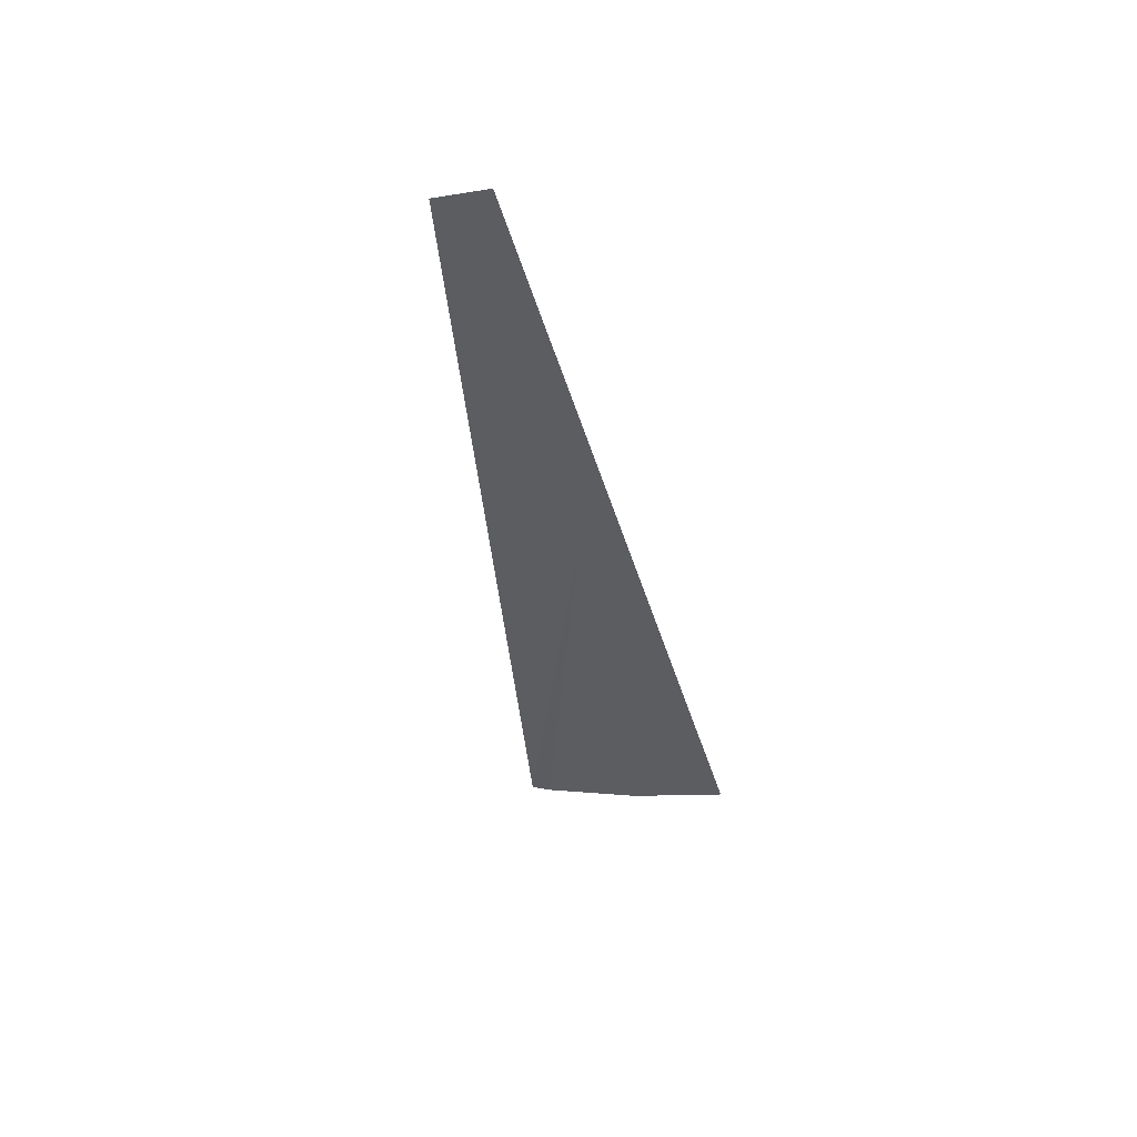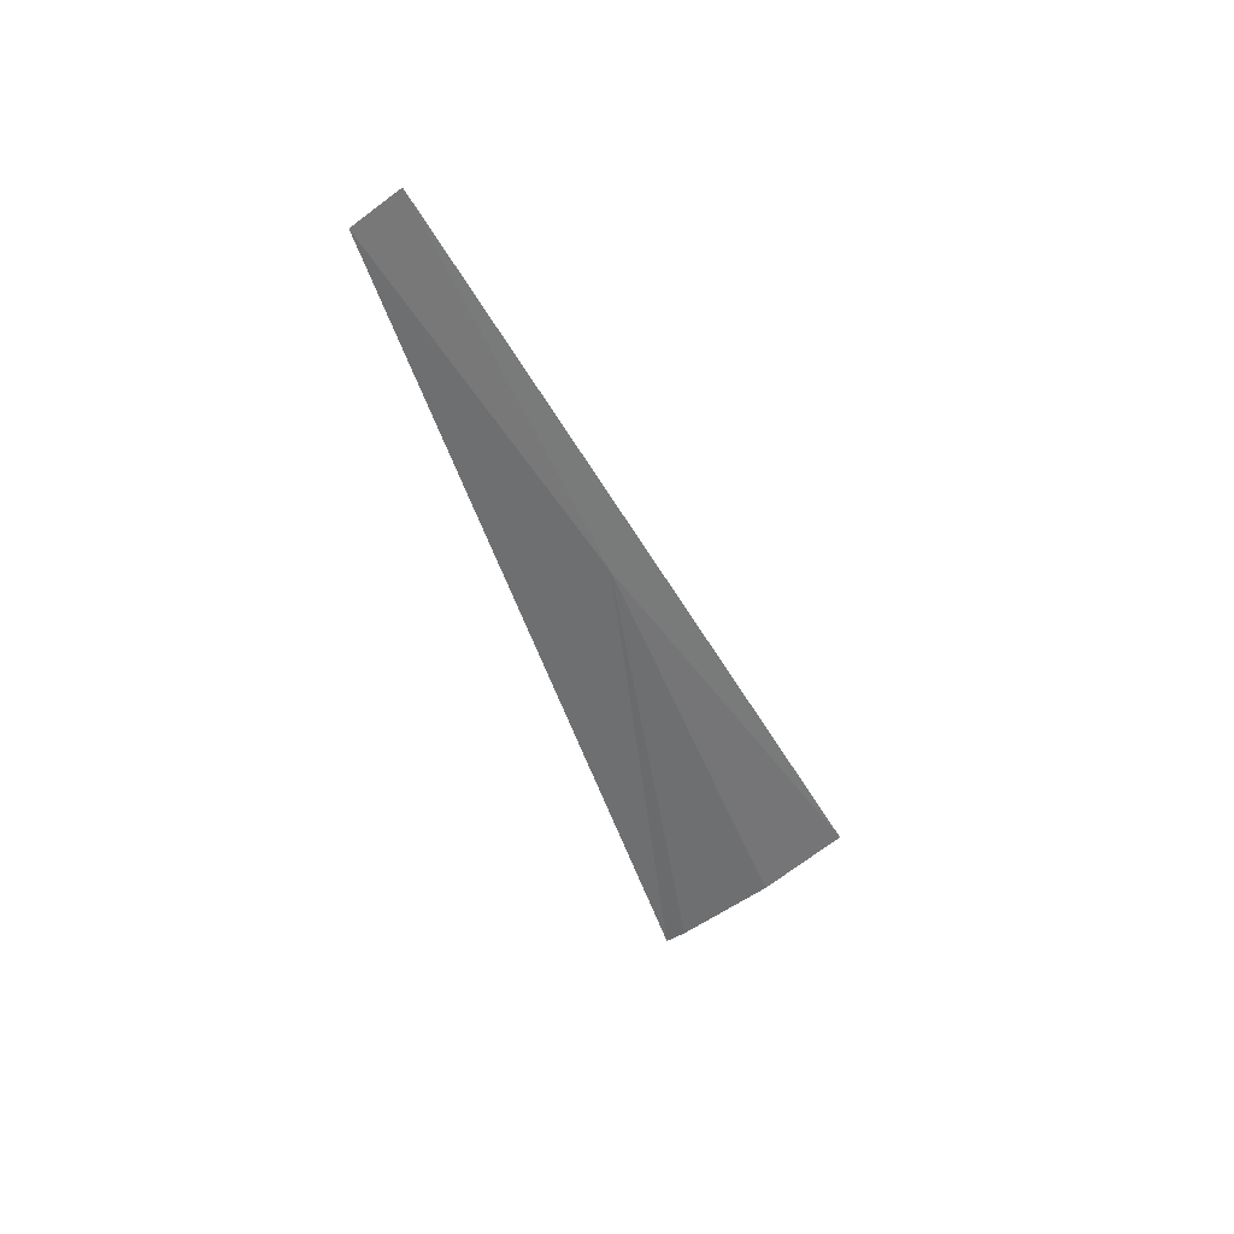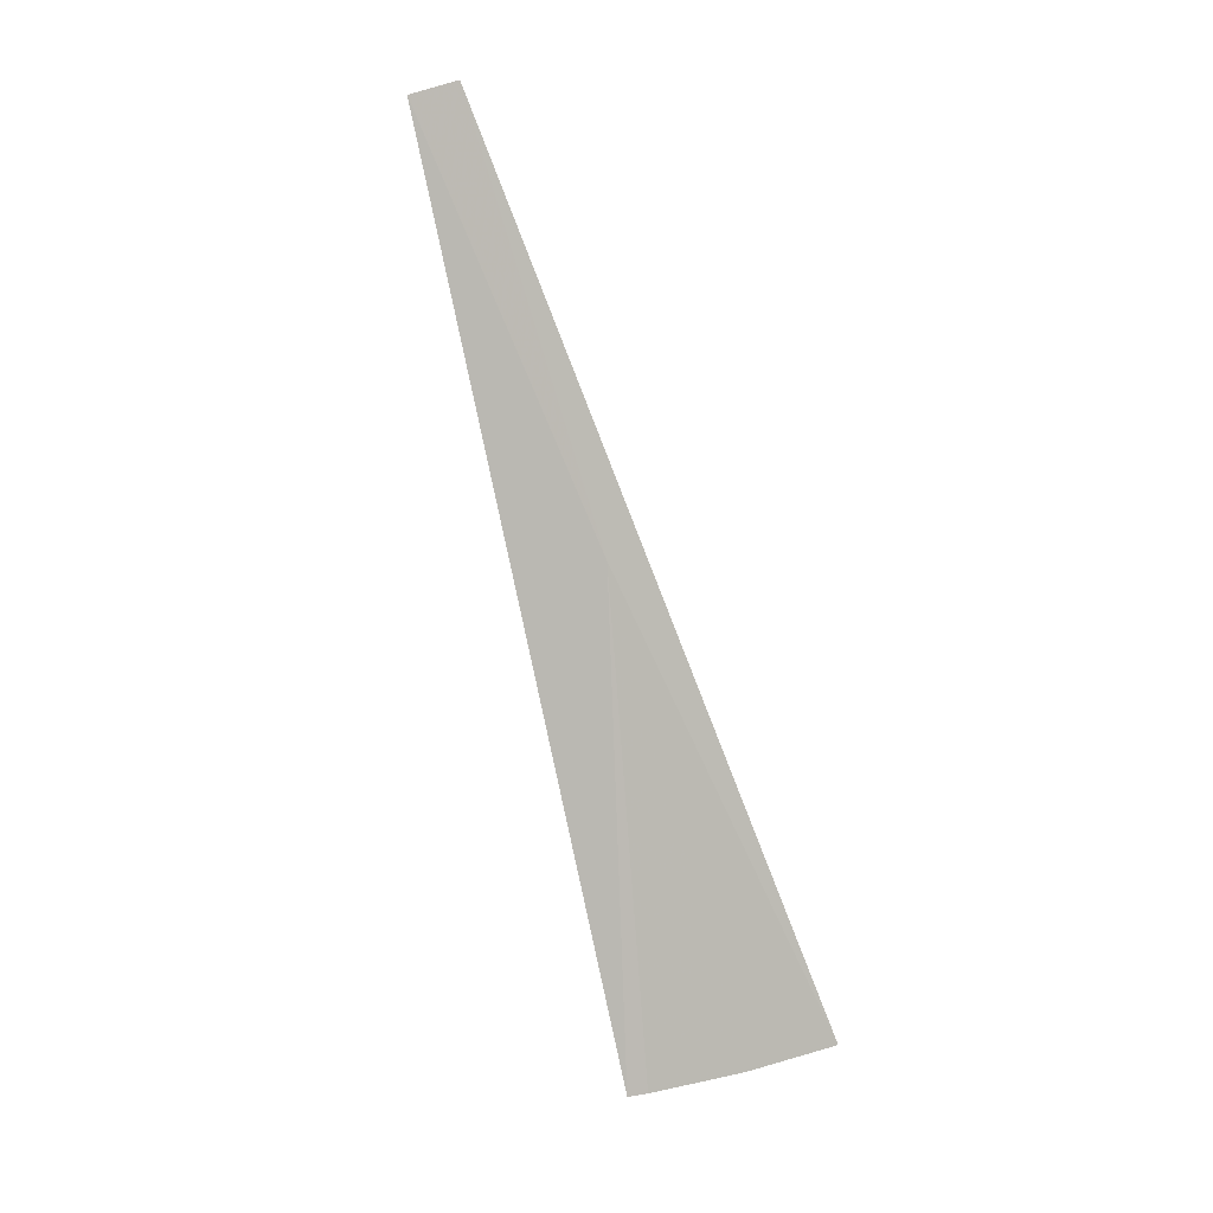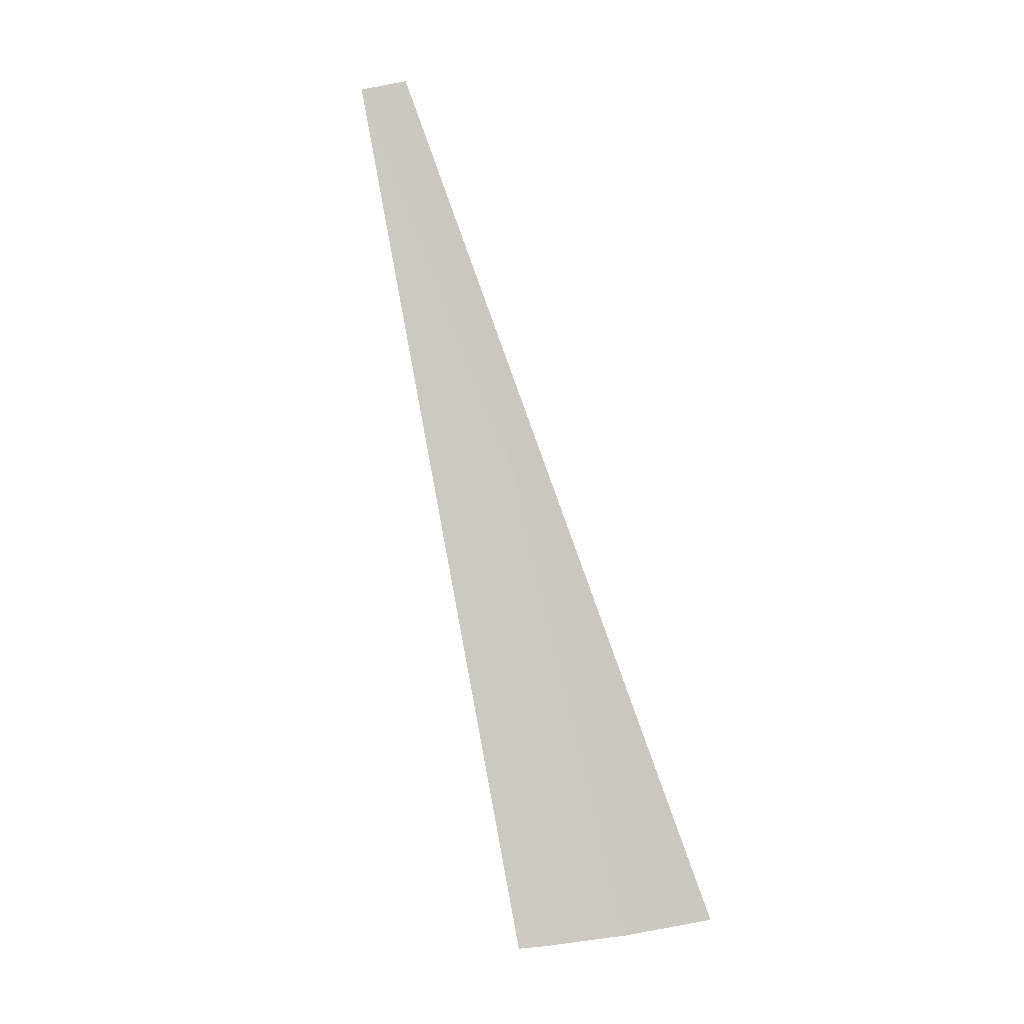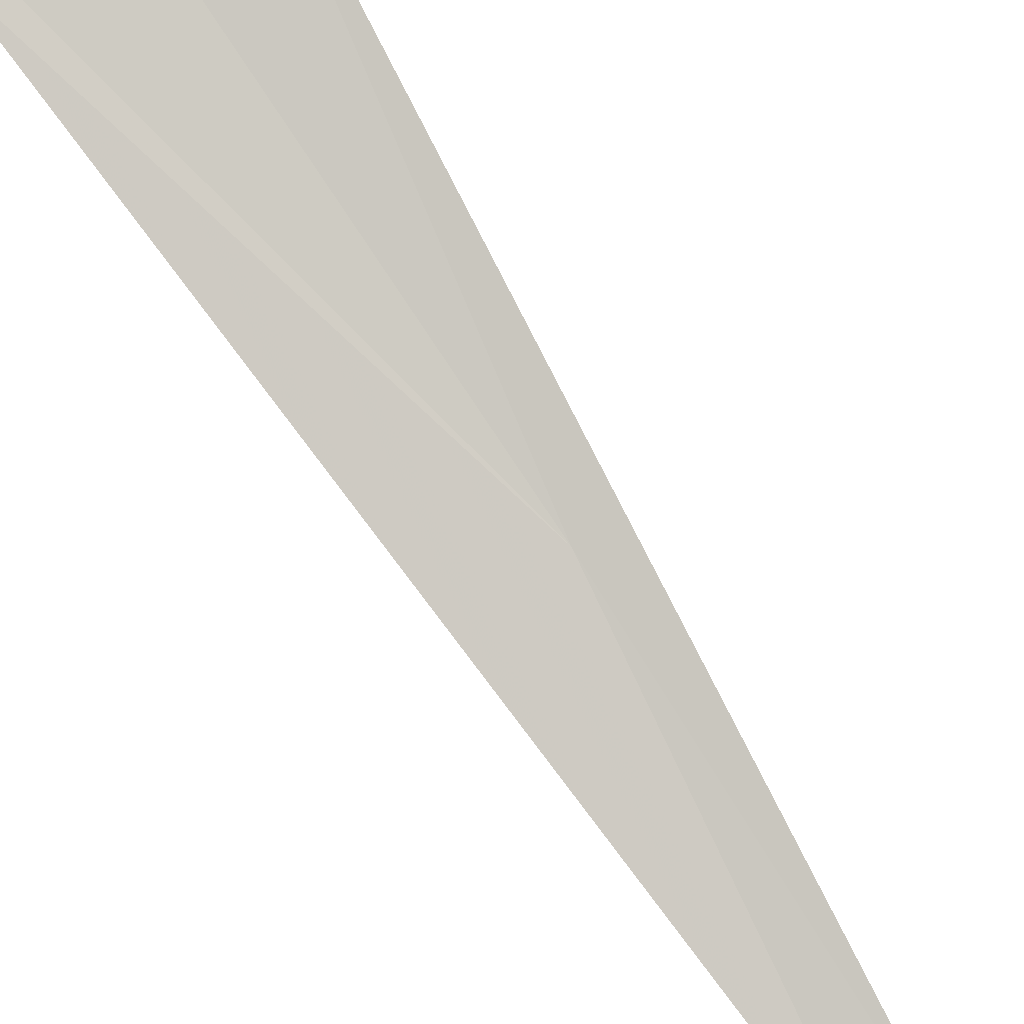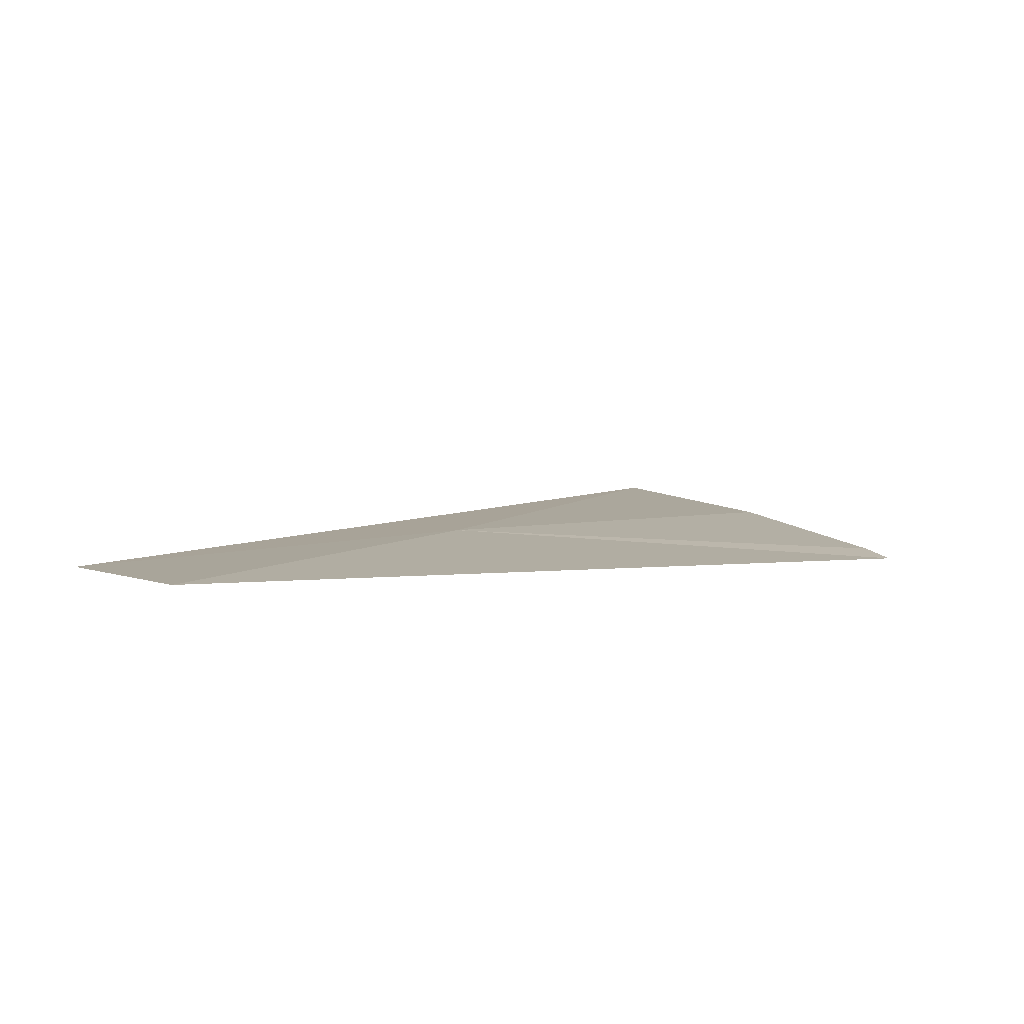
<metadata>
{"format":"obj","ext":"obj","renderer":"f3d","projection":"perspective","resolution":1024,"background":"white","views":[{"elev":76.1,"azim":156.8,"up":"+Z"},{"elev":62.3,"azim":122.6,"up":"+Z"},{"elev":28.2,"azim":134.6,"up":"+Z"},{"elev":18.1,"azim":139.0,"up":"+Z"},{"elev":-60.7,"azim":-144.3,"up":"+Y"},{"elev":-24.3,"azim":24.6,"up":"+Y"}]}
</metadata>
<code>
v 32.14 32.22 2.141
v 32.13 31.38 3.994
v 32.35 31.31 3.962
v 31.79 33.3 0.004677
v 32.21 33.13 0.004676
v 32.69 32.88 0.004679
v 32.61 32.93 0.004678
f 1 3 2
f 1 7 6
f 1 5 7
f 1 4 5
f 1 6 3
f 1 2 4

</code>
